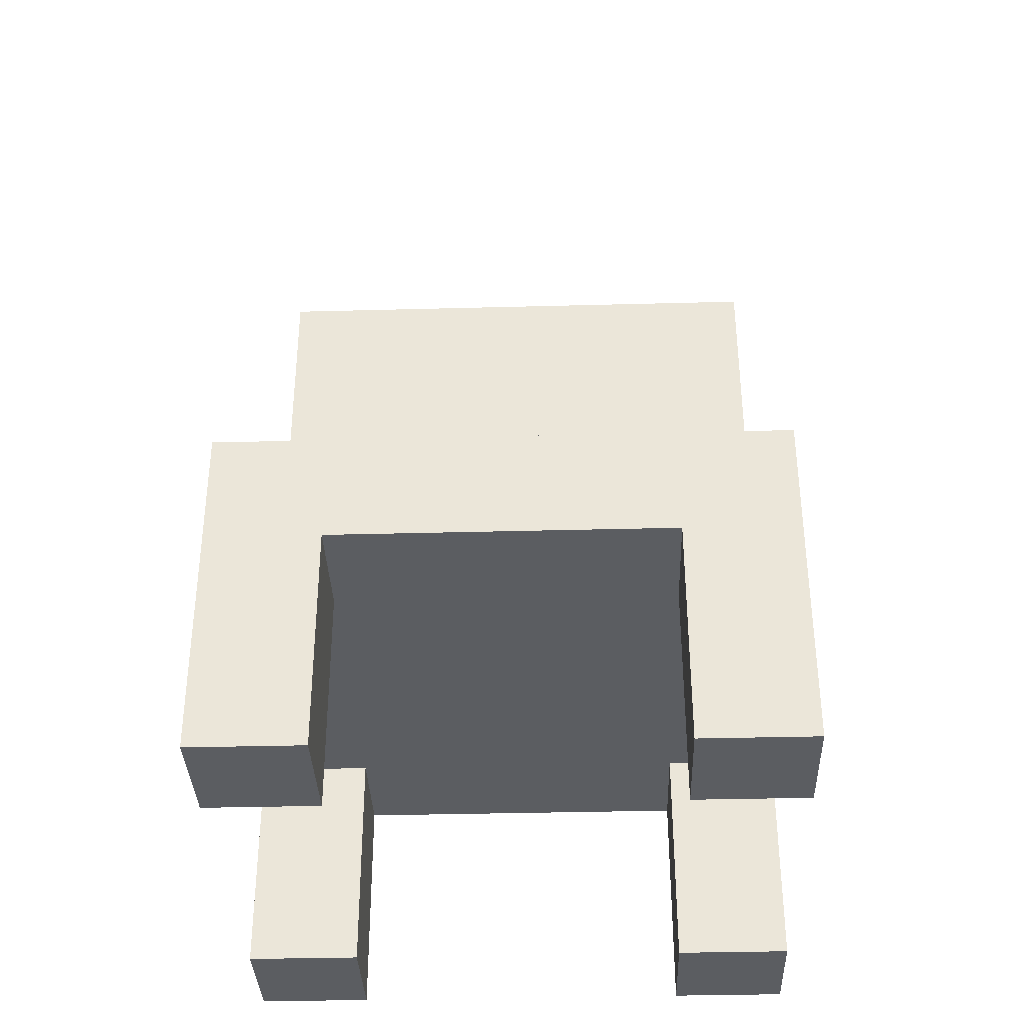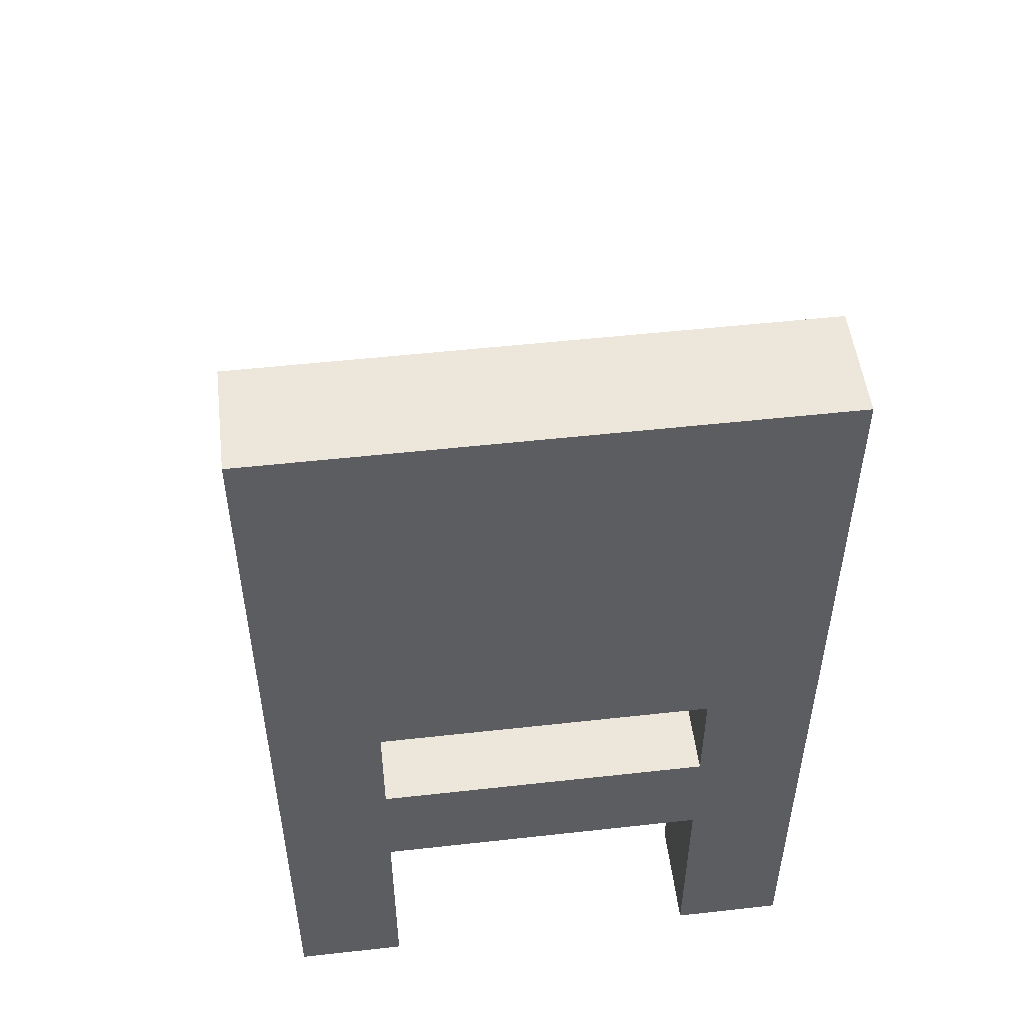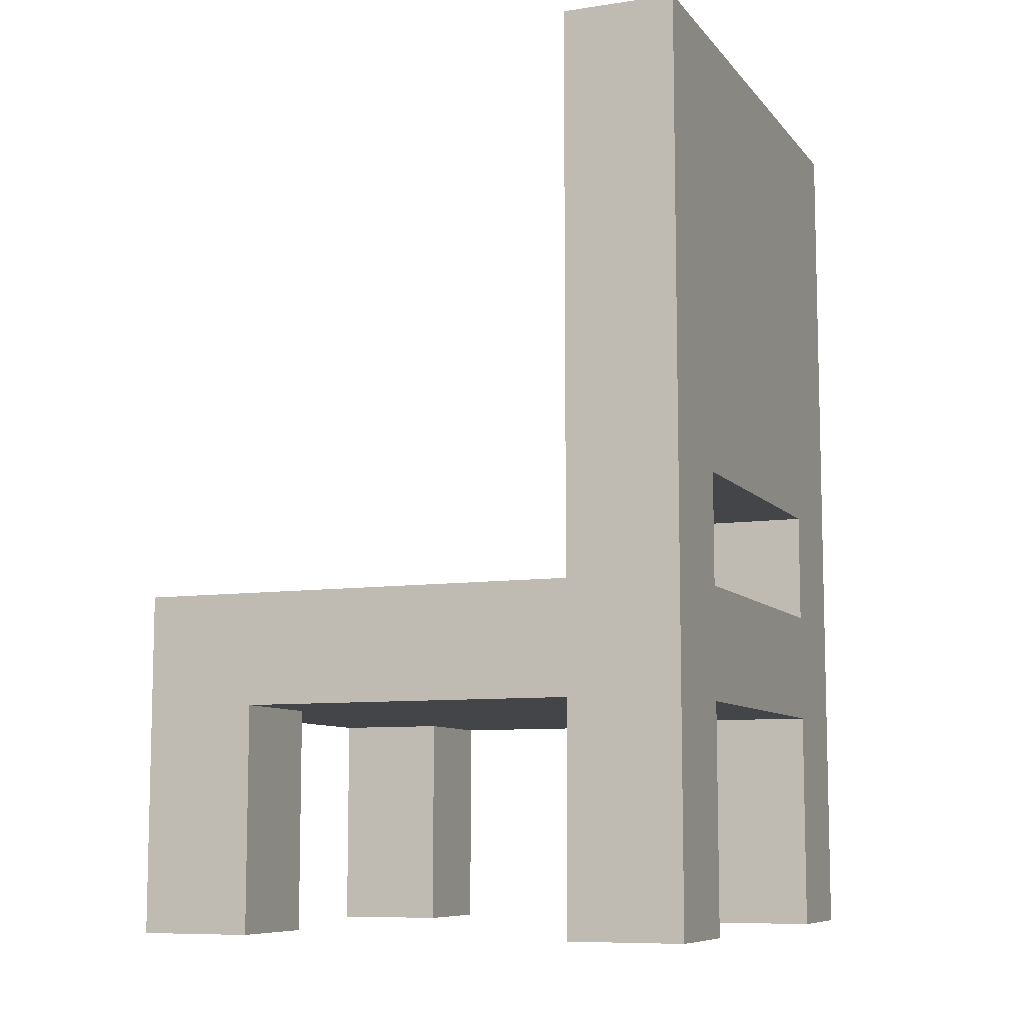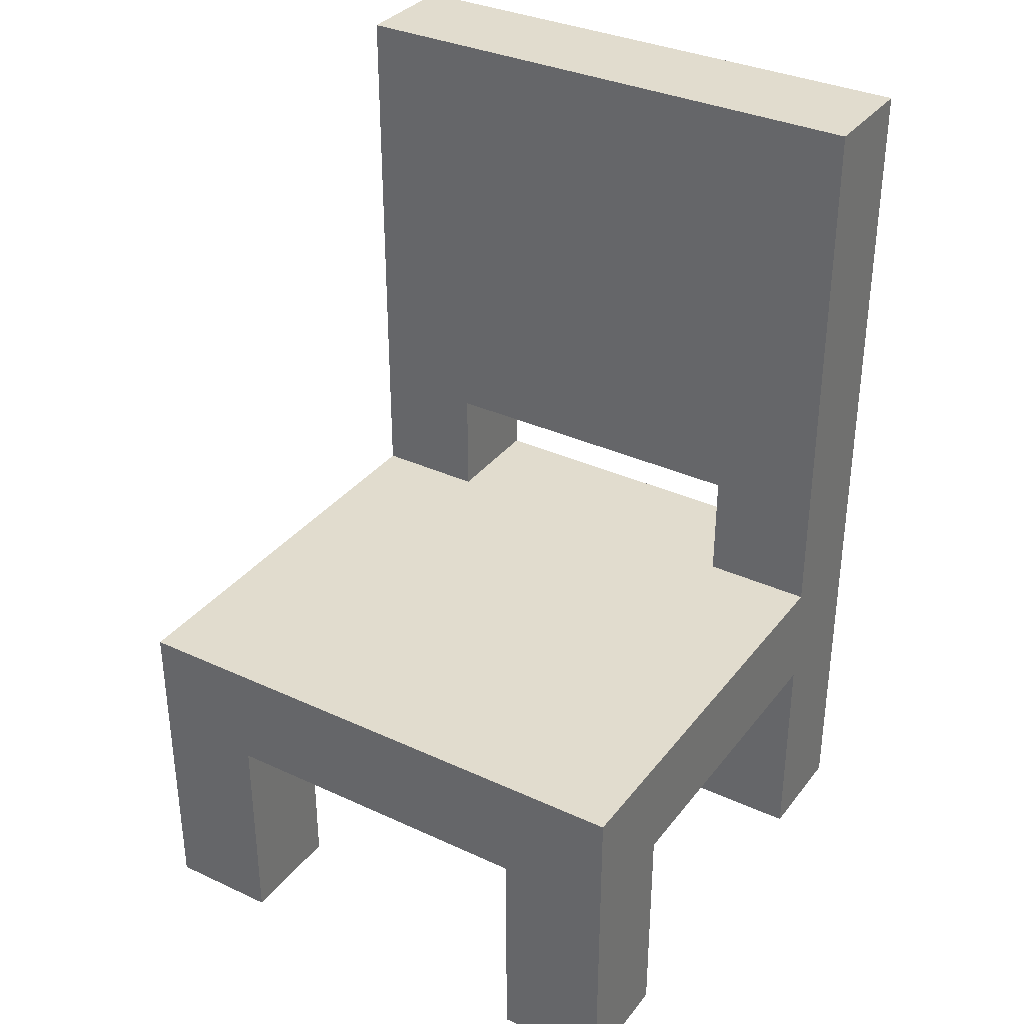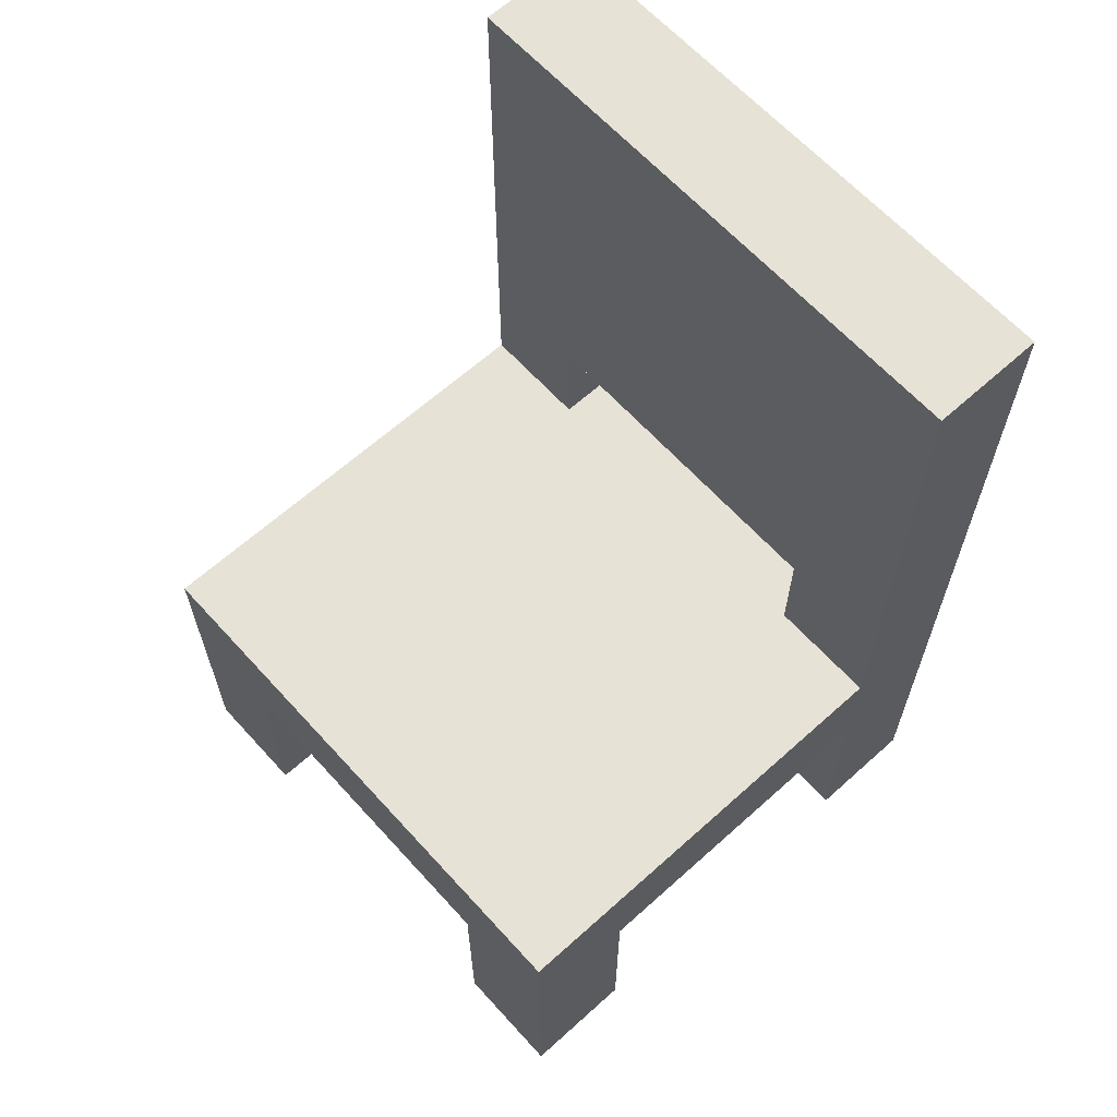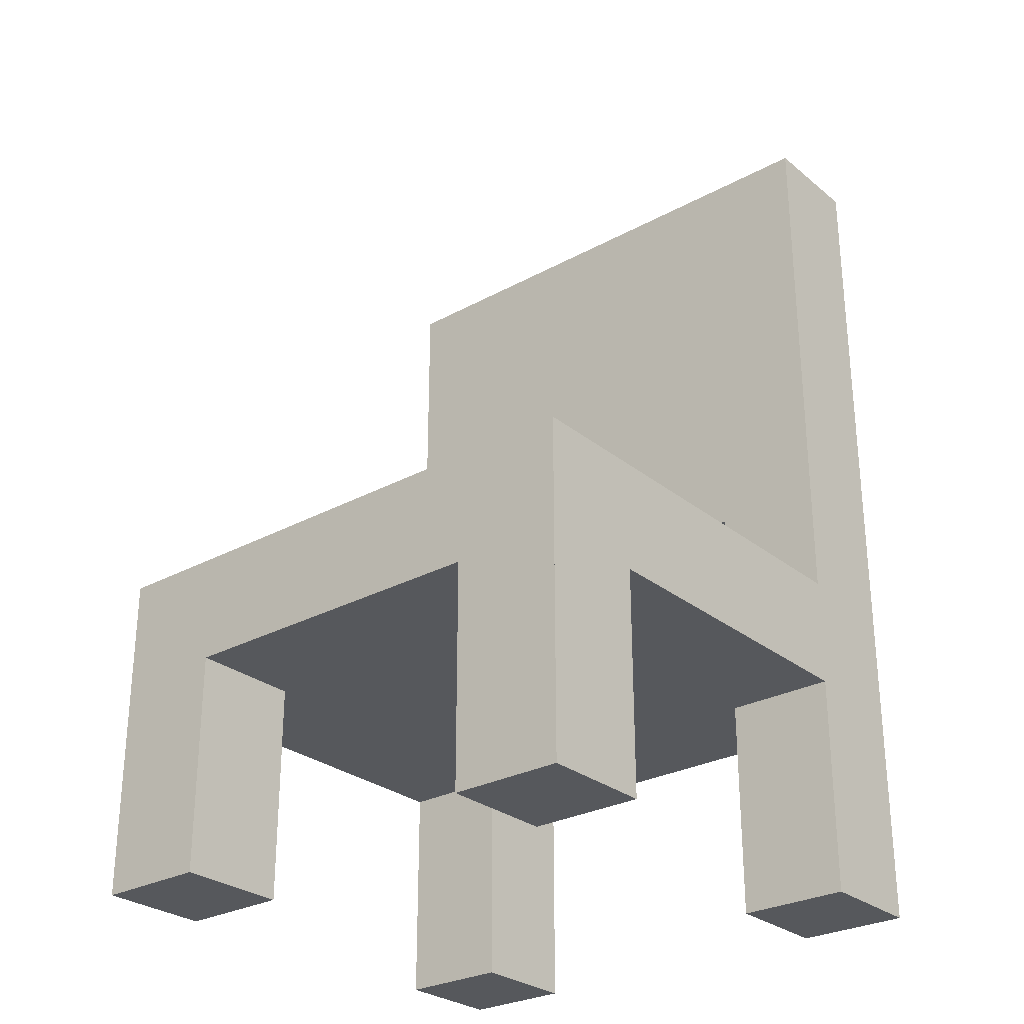
<metadata>
{"format":"obj","ext":"obj","renderer":"f3d","projection":"perspective","resolution":1024,"background":"white","views":[{"elev":-35.8,"azim":-178.0,"up":"+Y"},{"elev":51.4,"azim":-6.9,"up":"+Y"},{"elev":-8.7,"azim":-68.0,"up":"+Y"},{"elev":34.1,"azim":-148.0,"up":"+Y"},{"elev":63.9,"azim":-132.2,"up":"+Y"},{"elev":-28.1,"azim":-140.4,"up":"+Y"}]}
</metadata>
<code>
g Chair Household 3_0_
v 0.1562 0 -0.1562
v 0.09375 0 -0.1562
v 0.1562 0 -0.09375
v 0.09375 0 -0.09375
v 0.1562 0 -0.1562
v 0.09375 0 -0.1562
v 0.1562 0.1875 -0.1562
v 0.09375 0.1875 -0.1562
v 0.1562 0 -0.09375
v 0.09375 0 -0.09375
v 0.1562 0.125 -0.09375
v 0.09375 0.125 -0.09375
v 0.1562 0 -0.1562
v 0.1562 0 -0.09375
v 0.1562 0.1875 -0.1562
v 0.1562 0.1875 -0.09375
v 0.09375 0 -0.1562
v 0.09375 0 -0.09375
v 0.09375 0.125 -0.1562
v 0.09375 0.125 -0.09375
v 0.1562 0.1875 -0.1562
v -0.1562 0.1875 -0.1562
v 0.1562 0.1875 0.09375
v -0.1562 0.1875 0.09375
v 0.1562 0.125 -0.09375
v -0.1562 0.125 -0.09375
v 0.1562 0.125 0.09375
v -0.1562 0.125 0.09375
v 0.1562 0.125 -0.09375
v 0.1562 0.125 0.1562
v 0.1562 0.1875 -0.09375
v 0.1562 0.1875 0.1562
v 0.1562 0 0.09375
v 0.09375 0 0.09375
v 0.1562 0 0.1562
v 0.09375 0 0.1562
v 0.1562 0 0.09375
v 0.09375 0 0.09375
v 0.1562 0.125 0.09375
v 0.09375 0.125 0.09375
v 0.1562 0 0.1562
v 0.09375 0 0.1562
v 0.1562 0.5 0.1562
v 0.09375 0.5 0.1562
v 0.1562 0 0.09375
v 0.1562 0 0.1562
v 0.1562 0.125 0.09375
v 0.1562 0.125 0.1562
v 0.09375 0 0.09375
v 0.09375 0 0.1562
v 0.09375 0.125 0.09375
v 0.09375 0.125 0.1562
v 0.1562 0.1875 0.09375
v 0.09375 0.1875 0.09375
v 0.1562 0.5 0.09375
v 0.09375 0.5 0.09375
v 0.1562 0.1875 0.09375
v 0.1562 0.1875 0.1562
v 0.1562 0.5 0.09375
v 0.1562 0.5 0.1562
v 0.09375 0.1875 0.09375
v 0.09375 0.1875 0.1562
v 0.09375 0.25 0.09375
v 0.09375 0.25 0.1562
v 0.1562 0.5 0.09375
v -0.1562 0.5 0.09375
v 0.1562 0.5 0.1562
v -0.1562 0.5 0.1562
v 0.09375 0.125 -0.1562
v -0.09375 0.125 -0.1562
v 0.09375 0.125 -0.09375
v -0.09375 0.125 -0.09375
v 0.09375 0.125 -0.1562
v -0.1562 0.125 -0.1562
v 0.09375 0.1875 -0.1562
v -0.1562 0.1875 -0.1562
v 0.09375 0.1875 0.09375
v -0.09375 0.1875 0.09375
v 0.09375 0.1875 0.1562
v -0.09375 0.1875 0.1562
v 0.09375 0.125 0.09375
v -0.09375 0.125 0.09375
v 0.09375 0.125 0.1562
v -0.09375 0.125 0.1562
v 0.09375 0.125 0.1562
v -0.1562 0.125 0.1562
v 0.09375 0.1875 0.1562
v -0.1562 0.1875 0.1562
v 0.09375 0.25 0.09375
v -0.09375 0.25 0.09375
v 0.09375 0.25 0.1562
v -0.09375 0.25 0.1562
v 0.09375 0.25 0.09375
v -0.1562 0.25 0.09375
v 0.09375 0.5 0.09375
v -0.1562 0.5 0.09375
v 0.09375 0.25 0.1562
v -0.1562 0.25 0.1562
v 0.09375 0.5 0.1562
v -0.1562 0.5 0.1562
v -0.09375 0 -0.1562
v -0.1562 0 -0.1562
v -0.09375 0 -0.09375
v -0.1562 0 -0.09375
v -0.09375 0 -0.1562
v -0.1562 0 -0.1562
v -0.09375 0.125 -0.1562
v -0.1562 0.125 -0.1562
v -0.09375 0 -0.09375
v -0.1562 0 -0.09375
v -0.09375 0.125 -0.09375
v -0.1562 0.125 -0.09375
v -0.09375 0 -0.1562
v -0.09375 0 -0.09375
v -0.09375 0.125 -0.1562
v -0.09375 0.125 -0.09375
v -0.1562 0 -0.1562
v -0.1562 0 -0.09375
v -0.1562 0.1875 -0.1562
v -0.1562 0.1875 -0.09375
v -0.1562 0.125 -0.09375
v -0.1562 0.125 0.1562
v -0.1562 0.1875 -0.09375
v -0.1562 0.1875 0.1562
v -0.09375 0 0.09375
v -0.1562 0 0.09375
v -0.09375 0 0.1562
v -0.1562 0 0.1562
v -0.09375 0 0.09375
v -0.1562 0 0.09375
v -0.09375 0.125 0.09375
v -0.1562 0.125 0.09375
v -0.09375 0 0.1562
v -0.1562 0 0.1562
v -0.09375 0.125 0.1562
v -0.1562 0.125 0.1562
v -0.09375 0 0.09375
v -0.09375 0 0.1562
v -0.09375 0.125 0.09375
v -0.09375 0.125 0.1562
v -0.1562 0 0.09375
v -0.1562 0 0.1562
v -0.1562 0.125 0.09375
v -0.1562 0.125 0.1562
v -0.09375 0.1875 0.09375
v -0.1562 0.1875 0.09375
v -0.09375 0.25 0.09375
v -0.1562 0.25 0.09375
v -0.09375 0.1875 0.1562
v -0.1562 0.1875 0.1562
v -0.09375 0.25 0.1562
v -0.1562 0.25 0.1562
v -0.09375 0.1875 0.09375
v -0.09375 0.1875 0.1562
v -0.09375 0.25 0.09375
v -0.09375 0.25 0.1562
v -0.1562 0.1875 0.09375
v -0.1562 0.1875 0.1562
v -0.1562 0.5 0.09375
v -0.1562 0.5 0.1562
f 2 1 3
f 2 3 4
f 5 6 7
f 7 6 8
f 10 9 11
f 10 11 12
f 14 13 15
f 14 15 16
f 17 18 19
f 19 18 20
f 21 22 23
f 23 22 24
f 26 25 27
f 26 27 28
f 30 29 31
f 30 31 32
f 34 33 35
f 34 35 36
f 37 38 39
f 39 38 40
f 42 41 43
f 42 43 44
f 46 45 47
f 46 47 48
f 49 50 51
f 51 50 52
f 53 54 55
f 55 54 56
f 58 57 59
f 58 59 60
f 61 62 63
f 63 62 64
f 65 66 67
f 67 66 68
f 70 69 71
f 70 71 72
f 73 74 75
f 75 74 76
f 77 78 79
f 79 78 80
f 82 81 83
f 82 83 84
f 86 85 87
f 86 87 88
f 90 89 91
f 90 91 92
f 93 94 95
f 95 94 96
f 98 97 99
f 98 99 100
f 102 101 103
f 102 103 104
f 105 106 107
f 107 106 108
f 110 109 111
f 110 111 112
f 114 113 115
f 114 115 116
f 117 118 119
f 119 118 120
f 121 122 123
f 123 122 124
f 126 125 127
f 126 127 128
f 129 130 131
f 131 130 132
f 134 133 135
f 134 135 136
f 138 137 139
f 138 139 140
f 141 142 143
f 143 142 144
f 145 146 147
f 147 146 148
f 150 149 151
f 150 151 152
f 154 153 155
f 154 155 156
f 157 158 159
f 159 158 160

</code>
